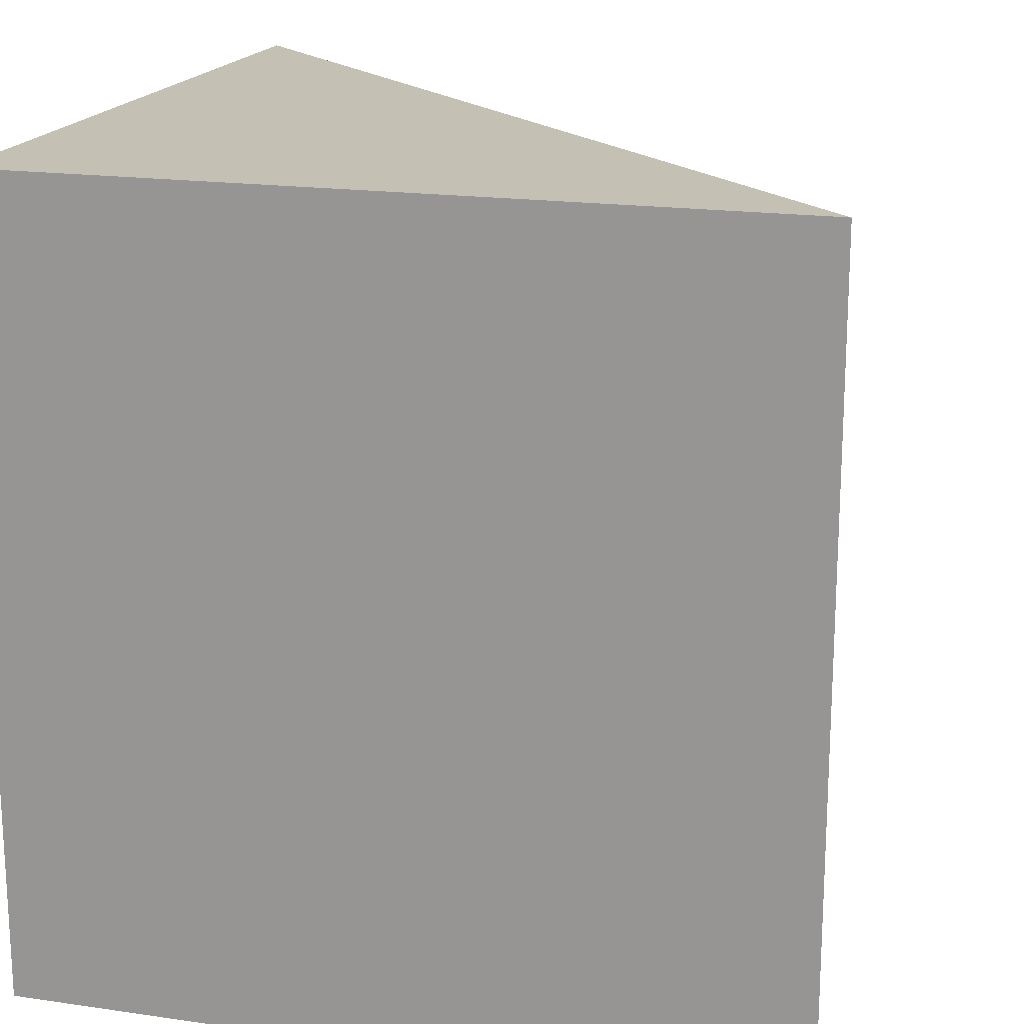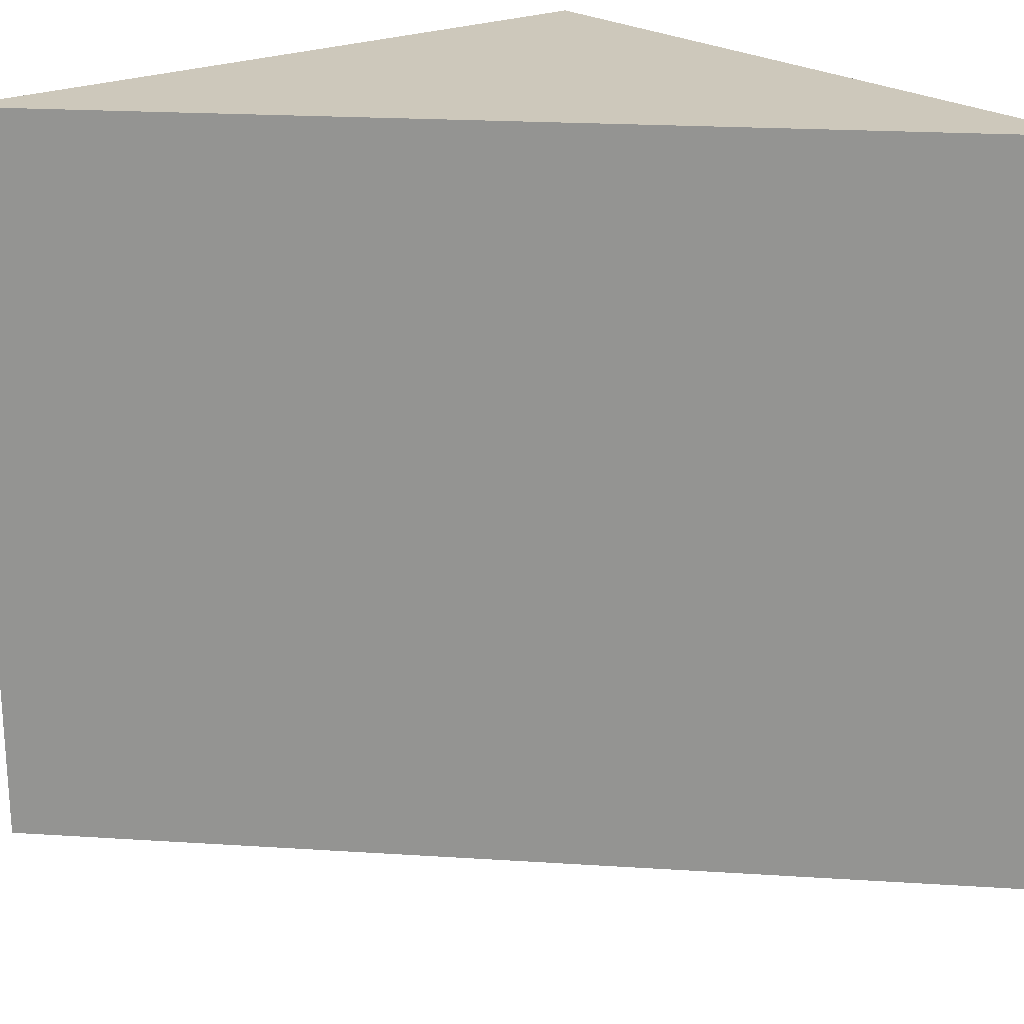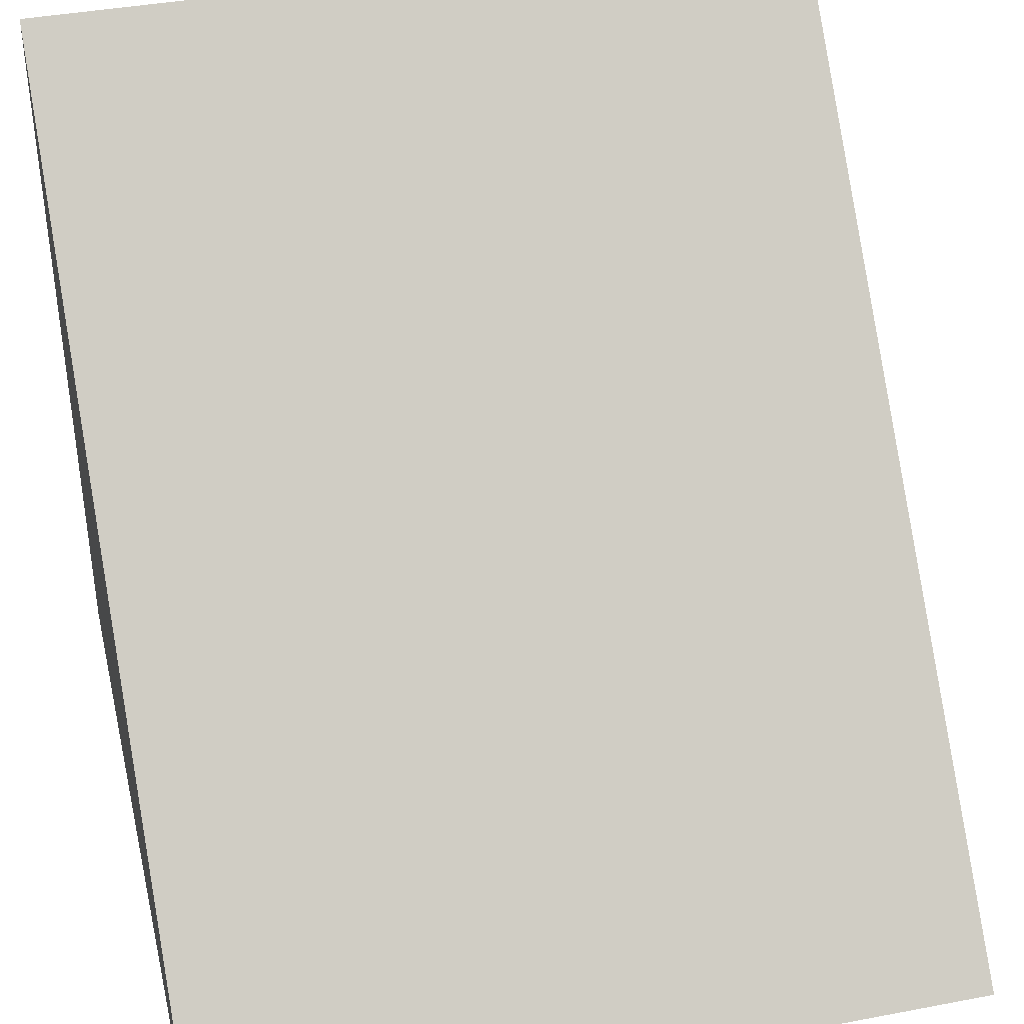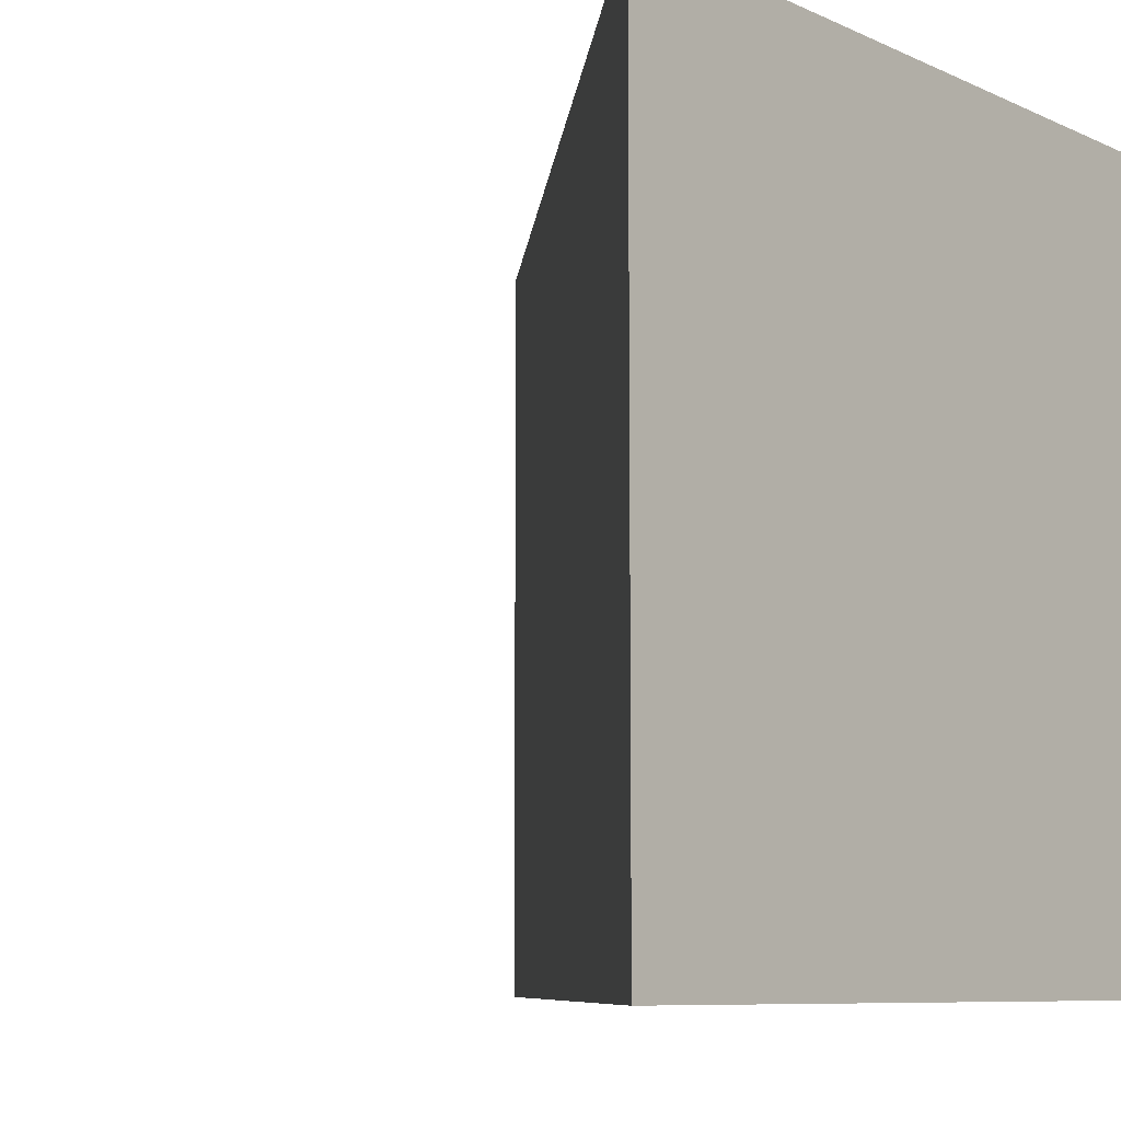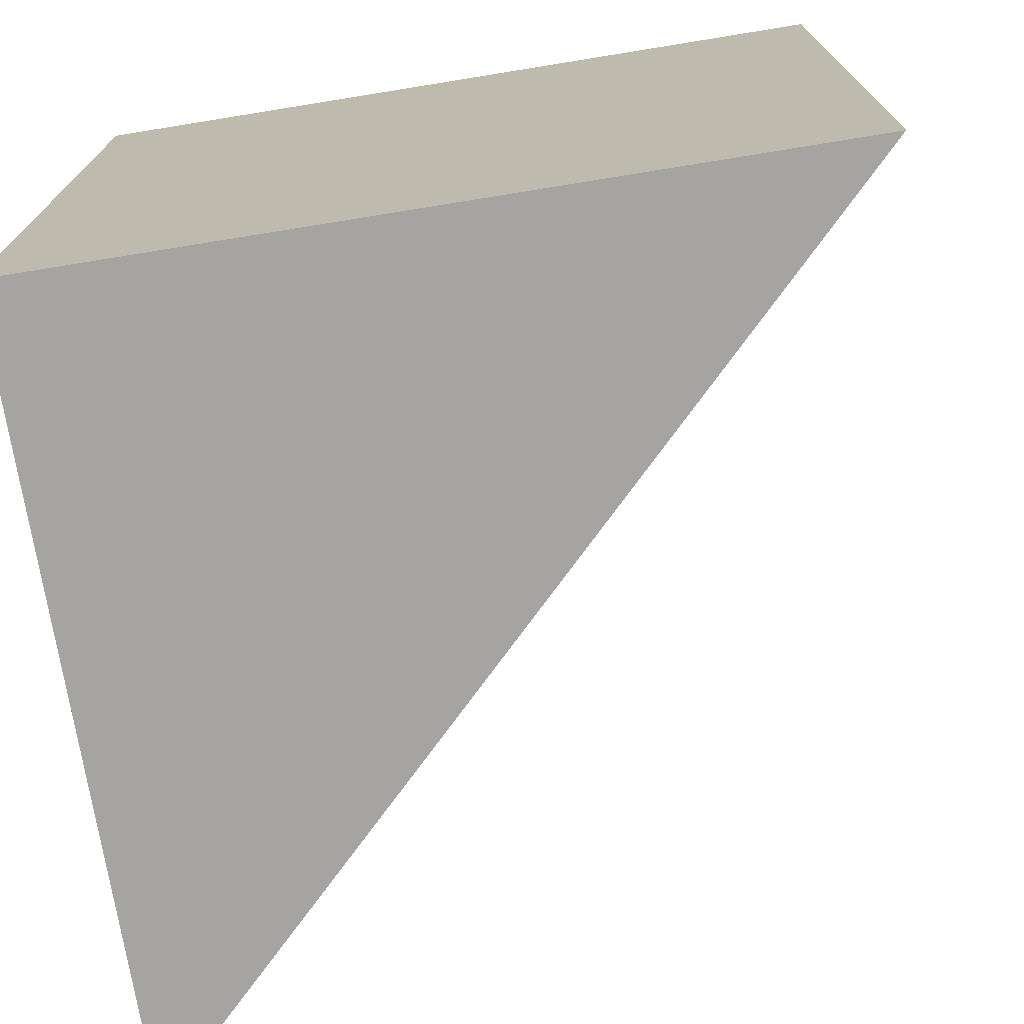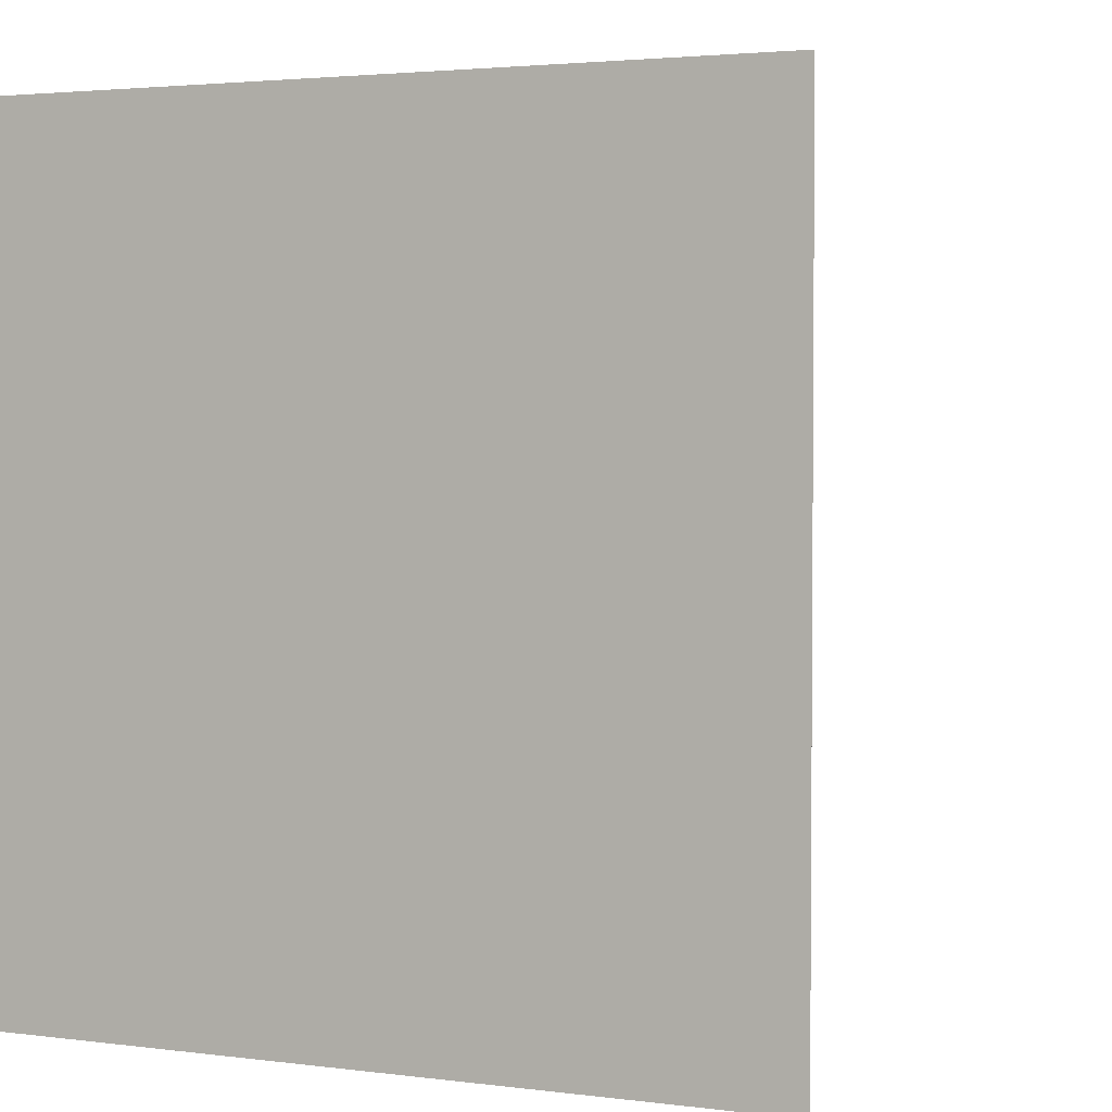
<metadata>
{"format":"obj","ext":"obj","renderer":"f3d","projection":"perspective","resolution":1024,"background":"white","views":[{"elev":18.2,"azim":-74.2,"up":"+Y"},{"elev":21.9,"azim":51.4,"up":"+Y"},{"elev":39.6,"azim":76.7,"up":"+Z"},{"elev":-8.4,"azim":129.7,"up":"+Y"},{"elev":-73.3,"azim":-80.8,"up":"+Y"},{"elev":2.8,"azim":-65.5,"up":"+Y"}]}
</metadata>
<code>
o Plane.006
v -3.654 0 2
v -3.654 -0 4
v -1.654 0 2
v -3.654 2.071 2
v -3.654 2.071 4
v -1.654 2.071 2
f 1 3 2
f 4 5 6
f 2 3 6 5
f 1 2 5 4
f 3 1 4 6

</code>
